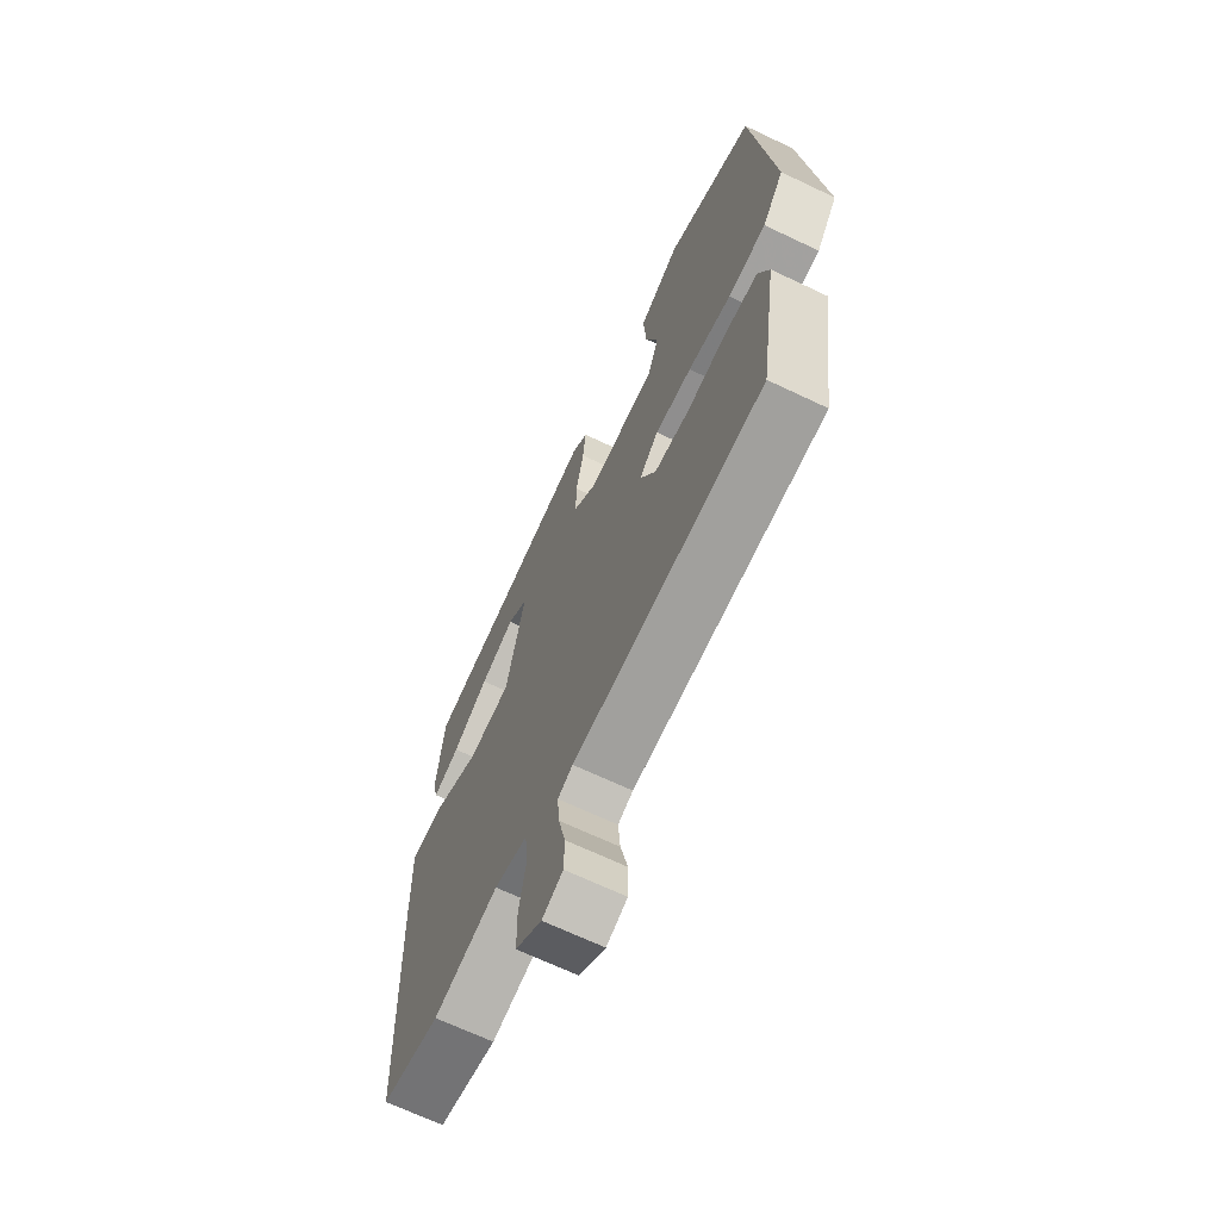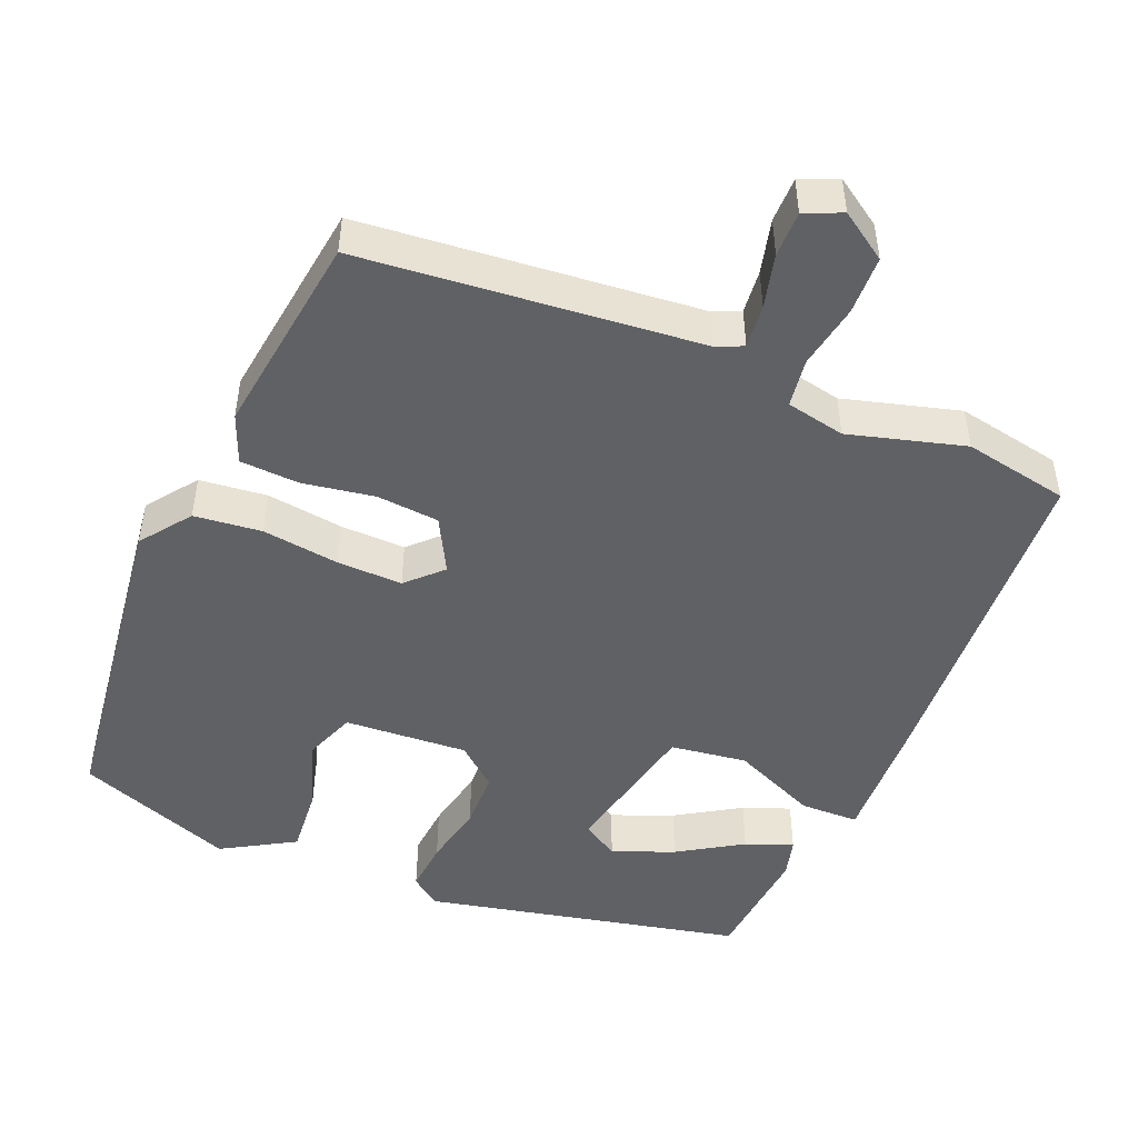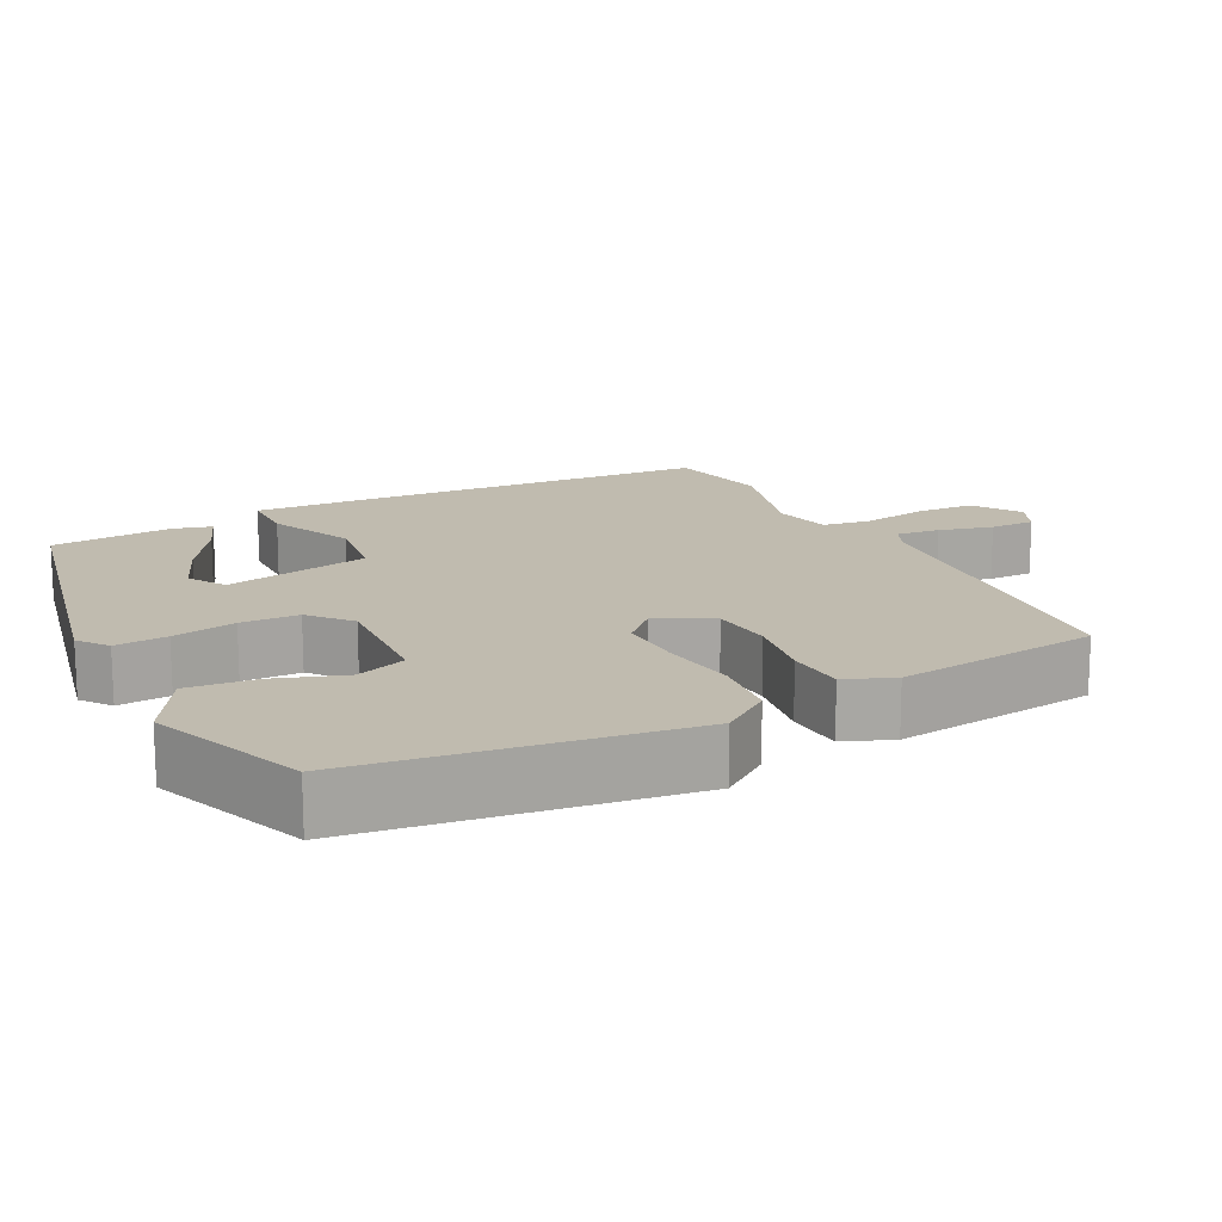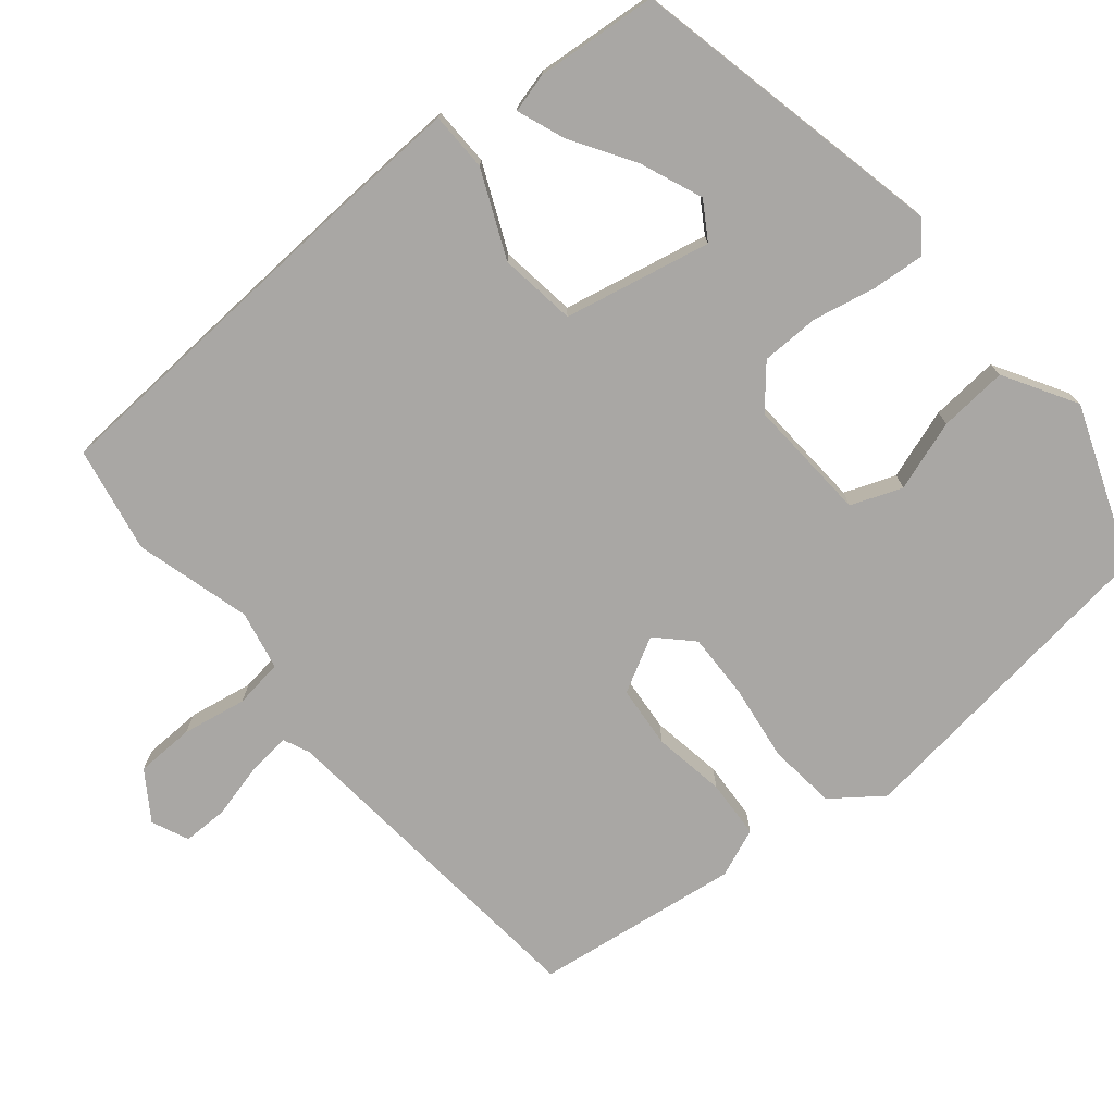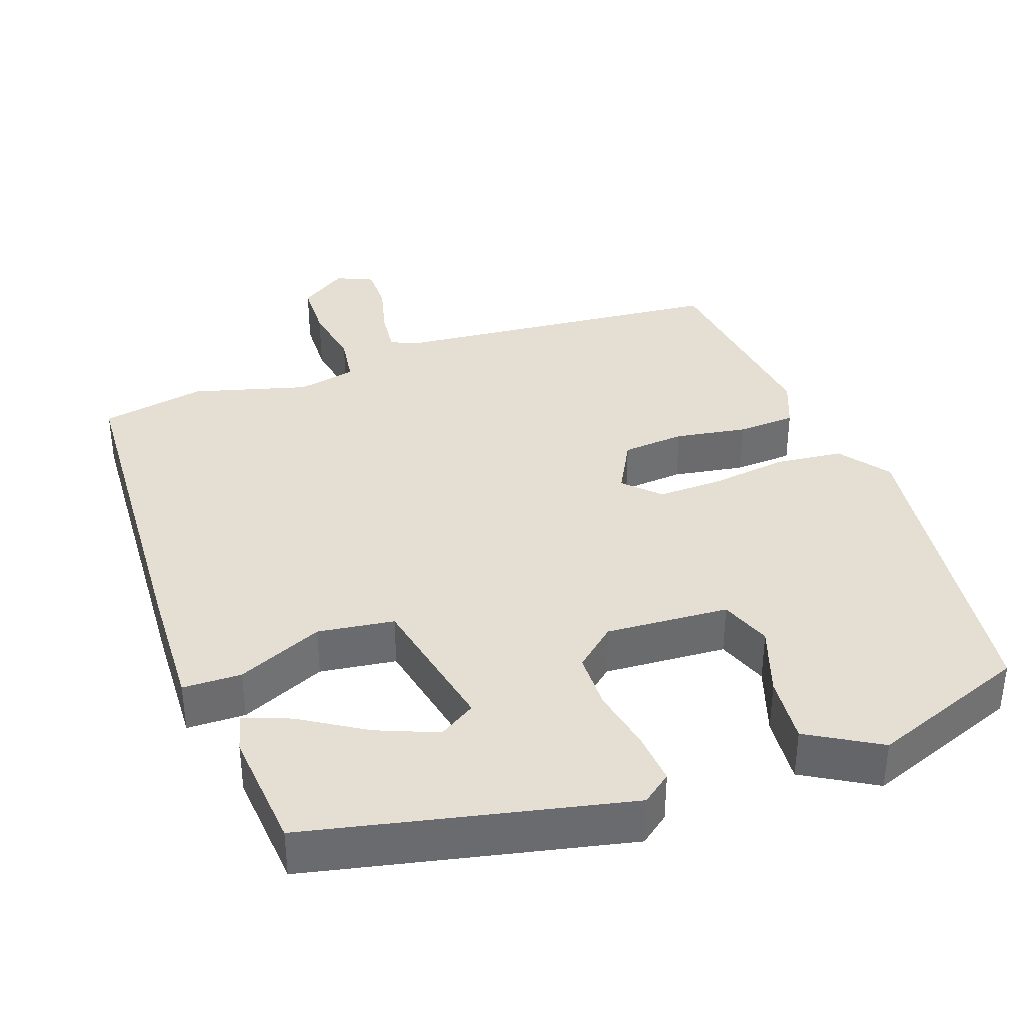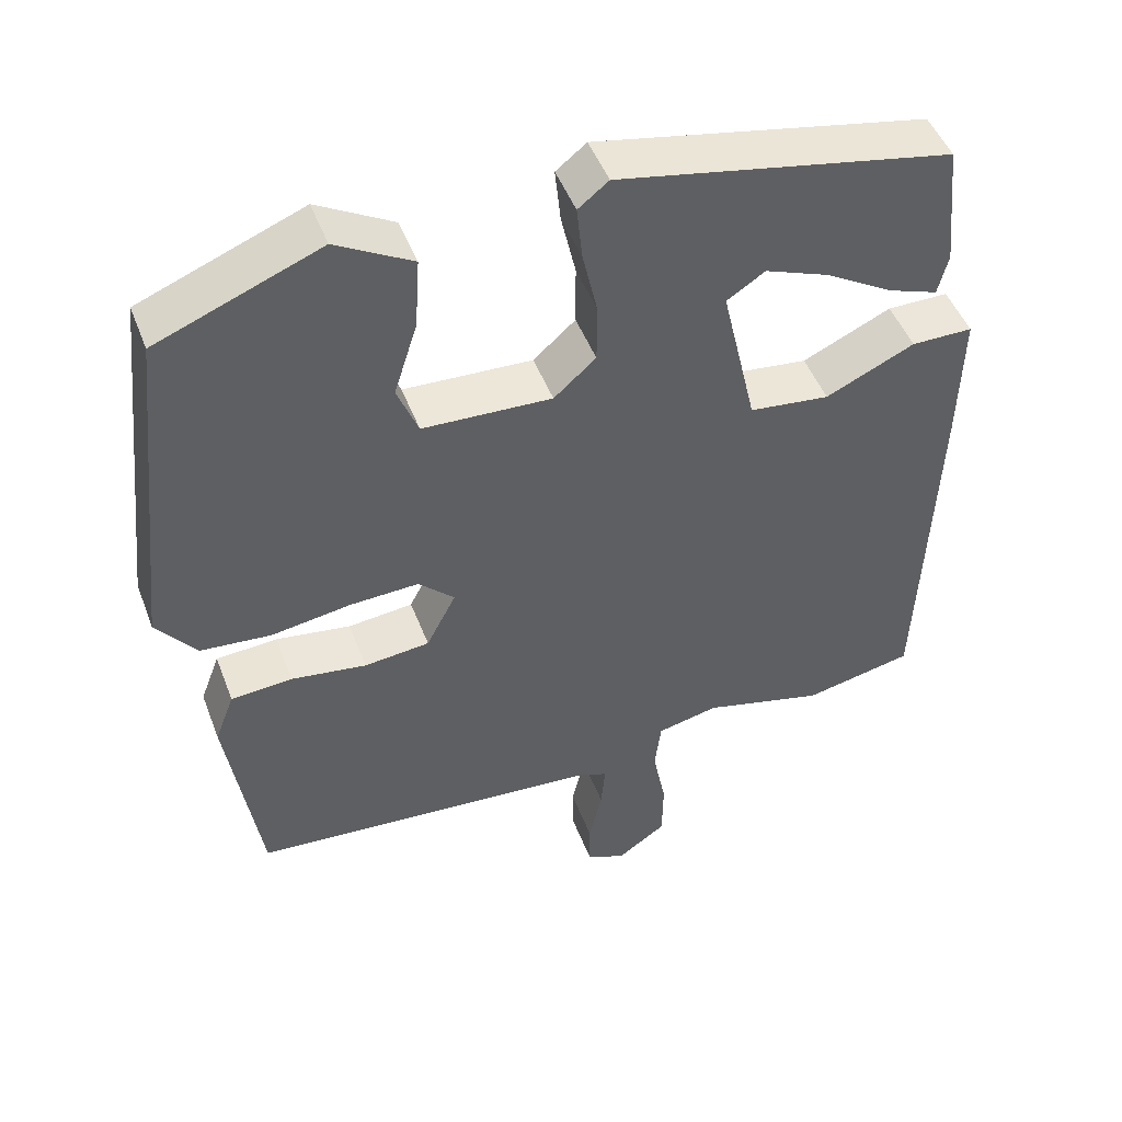
<metadata>
{"format":"obj","ext":"obj","renderer":"f3d","projection":"perspective","resolution":1024,"background":"white","views":[{"elev":-67.5,"azim":64.5,"up":"+Z"},{"elev":-48.0,"azim":158.5,"up":"+Y"},{"elev":15.9,"azim":64.1,"up":"+Y"},{"elev":-74.7,"azim":-49.3,"up":"+Y"},{"elev":37.0,"azim":-18.5,"up":"+Y"},{"elev":48.1,"azim":159.6,"up":"+Z"}]}
</metadata>
<code>
v 0.431 0.07 -0.516
v -0.024 0.07 -0.55
v -0.06 0.07 -0.565
v -0.055 0.07 -0.624
v -0.038 0.07 -0.697
v -0.039 0.07 -0.758
v -0.089 0.07 -0.779
v -0.152 0.07 -0.735
v -0.153 0.07 -0.656
v -0.136 0.07 -0.57
v -0.144 0.07 -0.504
v -0.223 0.07 -0.486
v -0.379 0.07 -0.526
v -0.52 0.07 -0.496
v -0.538 0.07 -0.038
v -0.542 0.07 0.136
v -0.463 0.07 0.136
v -0.349 0.07 0.083
v -0.246 0.07 0.095
v -0.201 0.07 0.291
v -0.25 0.07 0.323
v -0.333 0.07 0.291
v -0.42 0.07 0.239
v -0.484 0.07 0.216
v -0.497 0.07 0.269
v -0.48 0.07 0.432
v -0.051 0.07 0.517
v -0.012 0.07 0.486
v -0.019 0.07 0.416
v -0.038 0.07 0.331
v -0.038 0.07 0.253
v 0.016 0.07 0.205
v 0.182 0.07 0.212
v 0.209 0.07 0.28
v 0.179 0.07 0.375
v 0.173 0.07 0.467
v 0.271 0.07 0.522
v 0.481 0.07 0.438
v 0.529 0.07 -0.002
v 0.478 0.07 -0.068
v 0.387 0.07 -0.076
v 0.284 0.07 -0.06
v 0.196 0.07 -0.056
v 0.15 0.07 -0.1
v 0.188 0.07 -0.174
v 0.272 0.07 -0.183
v 0.369 0.07 -0.169
v 0.448 0.07 -0.175
v 0.473 0.07 -0.241
v 0.431 0 -0.516
v -0.024 0 -0.55
v -0.06 0 -0.565
v -0.055 0 -0.624
v -0.038 0 -0.697
v -0.039 0 -0.758
v -0.089 0 -0.779
v -0.152 0 -0.735
v -0.153 0 -0.656
v -0.136 0 -0.57
v -0.144 0 -0.504
v -0.223 0 -0.486
v -0.379 0 -0.526
v -0.52 0 -0.496
v -0.538 0 -0.038
v -0.542 0 0.136
v -0.463 0 0.136
v -0.349 0 0.083
v -0.246 0 0.095
v -0.201 0 0.291
v -0.25 0 0.323
v -0.333 0 0.291
v -0.42 0 0.239
v -0.484 0 0.216
v -0.497 0 0.269
v -0.48 0 0.432
v -0.051 0 0.517
v -0.012 0 0.486
v -0.019 0 0.416
v -0.038 0 0.331
v -0.038 0 0.253
v 0.016 0 0.205
v 0.182 0 0.212
v 0.209 0 0.28
v 0.179 0 0.375
v 0.173 0 0.467
v 0.271 0 0.522
v 0.481 0 0.438
v 0.529 0 -0.002
v 0.478 0 -0.068
v 0.387 0 -0.076
v 0.284 0 -0.06
v 0.196 0 -0.056
v 0.15 0 -0.1
v 0.188 0 -0.174
v 0.272 0 -0.183
v 0.369 0 -0.169
v 0.448 0 -0.175
v 0.473 0 -0.241
f 49 1 2
f 48 49 2
f 47 48 2
f 46 47 2
f 45 46 2 3
f 44 45 3
f 40 41 42
f 39 40 42
f 38 39 42
f 37 38 42
f 36 37 42
f 34 35 36
f 34 36 42
f 33 34 42 43
f 28 29 30
f 27 28 30
f 26 27 30
f 26 30 31
f 24 25 26
f 23 24 26
f 22 23 26
f 21 22 26
f 21 26 31 32
f 16 17 18
f 15 16 18
f 14 15 18
f 13 14 18
f 12 13 18
f 11 12 18 19
f 8 9 10
f 7 8 10
f 6 7 10
f 5 6 10
f 4 5 10
f 3 4 10 11
f 11 19 20
f 3 11 20
f 44 3 20
f 32 33 43 44
f 20 21 32
f 20 32 44
f 51 50 98
f 51 98 97
f 51 97 96
f 51 96 95
f 52 51 95 94
f 52 94 93
f 91 90 89
f 91 89 88
f 91 88 87
f 91 87 86
f 91 86 85
f 85 84 83
f 91 85 83
f 92 91 83 82
f 79 78 77
f 79 77 76
f 79 76 75
f 80 79 75
f 75 74 73
f 75 73 72
f 75 72 71
f 75 71 70
f 81 80 75 70
f 67 66 65
f 67 65 64
f 67 64 63
f 67 63 62
f 67 62 61
f 68 67 61 60
f 59 58 57
f 59 57 56
f 59 56 55
f 59 55 54
f 59 54 53
f 60 59 53 52
f 69 68 60
f 69 60 52
f 69 52 93
f 93 92 82 81
f 81 70 69
f 93 81 69
f 1 50 51 2
f 2 51 52 3
f 3 52 53 4
f 4 53 54 5
f 5 54 55 6
f 6 55 56 7
f 7 56 57 8
f 8 57 58 9
f 9 58 59 10
f 10 59 60 11
f 11 60 61 12
f 12 61 62 13
f 13 62 63 14
f 14 63 64 15
f 15 64 65 16
f 16 65 66 17
f 17 66 67 18
f 18 67 68 19
f 19 68 69 20
f 20 69 70 21
f 21 70 71 22
f 22 71 72 23
f 23 72 73 24
f 24 73 74 25
f 25 74 75 26
f 26 75 76 27
f 27 76 77 28
f 28 77 78 29
f 29 78 79 30
f 30 79 80 31
f 31 80 81 32
f 32 81 82 33
f 33 82 83 34
f 34 83 84 35
f 35 84 85 36
f 36 85 86 37
f 37 86 87 38
f 38 87 88 39
f 39 88 89 40
f 40 89 90 41
f 41 90 91 42
f 42 91 92 43
f 43 92 93 44
f 44 93 94 45
f 45 94 95 46
f 46 95 96 47
f 47 96 97 48
f 48 97 98 49
f 49 98 50 1

</code>
